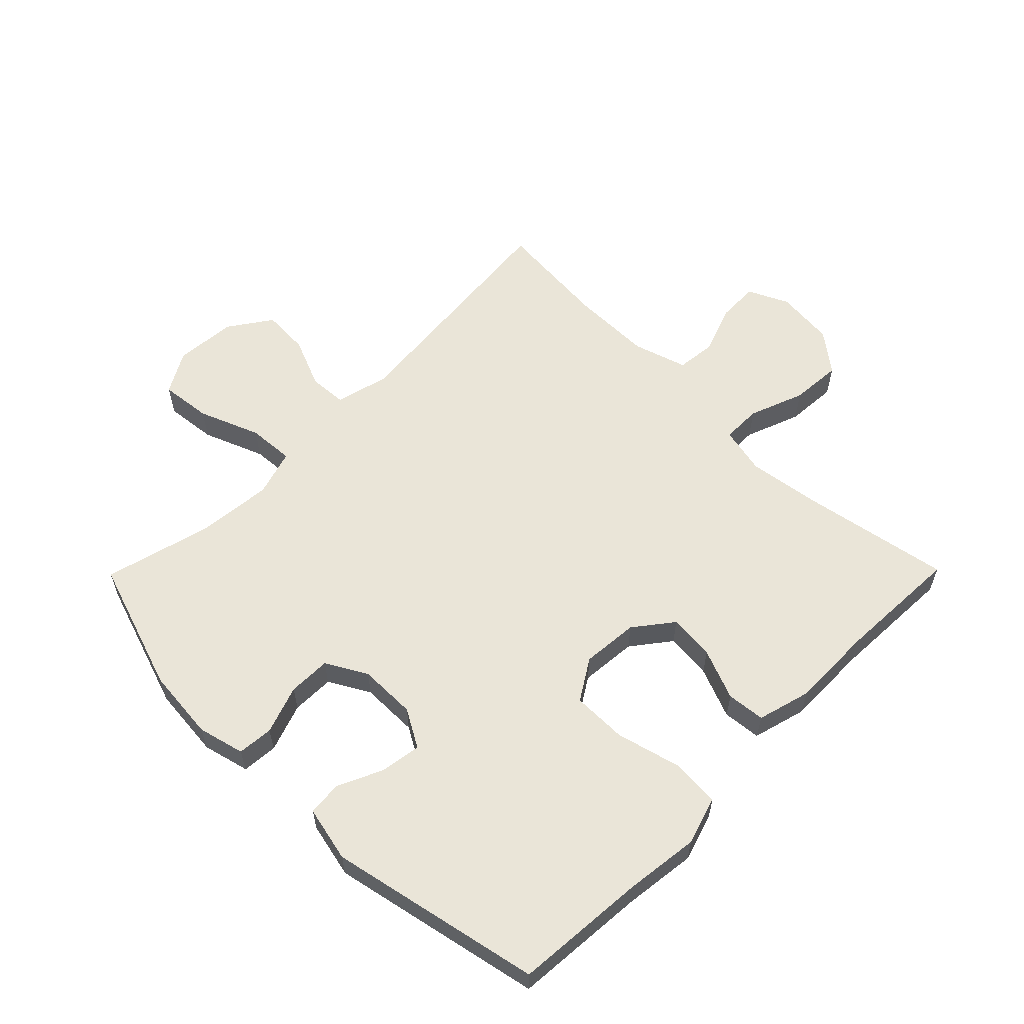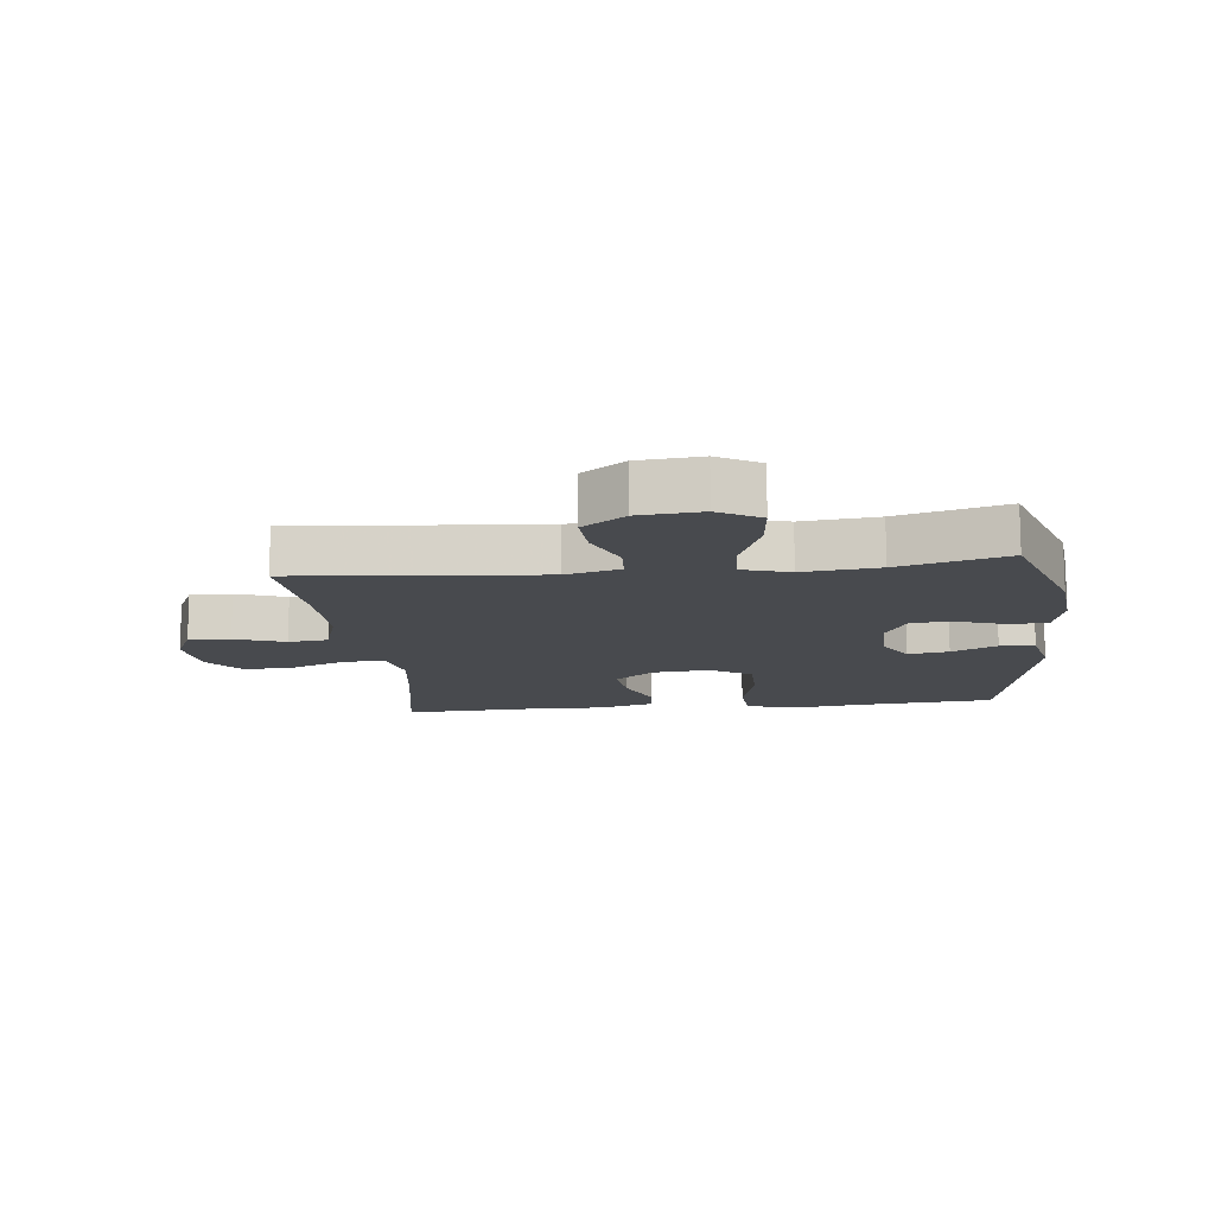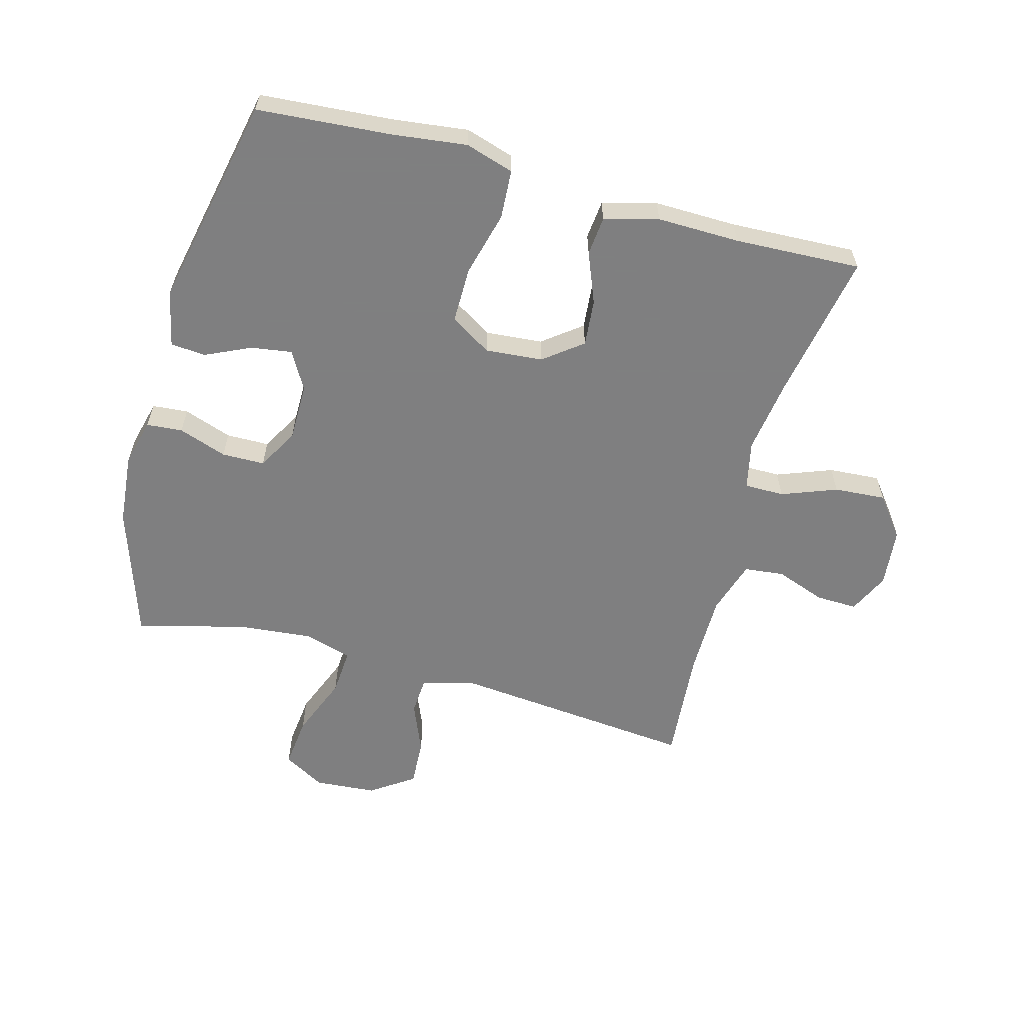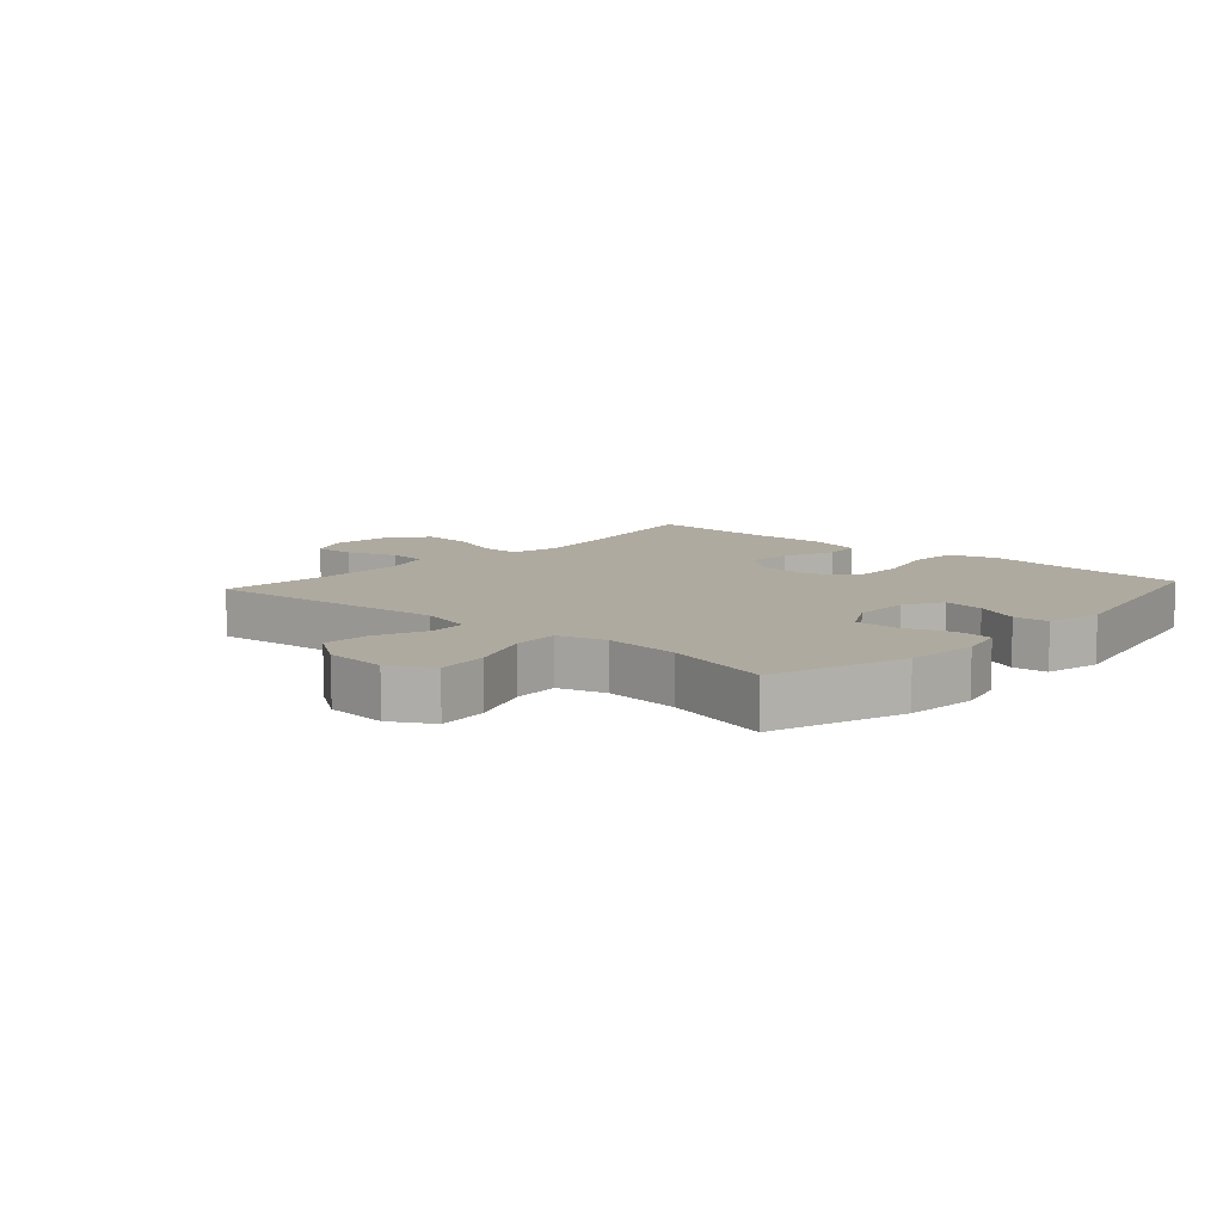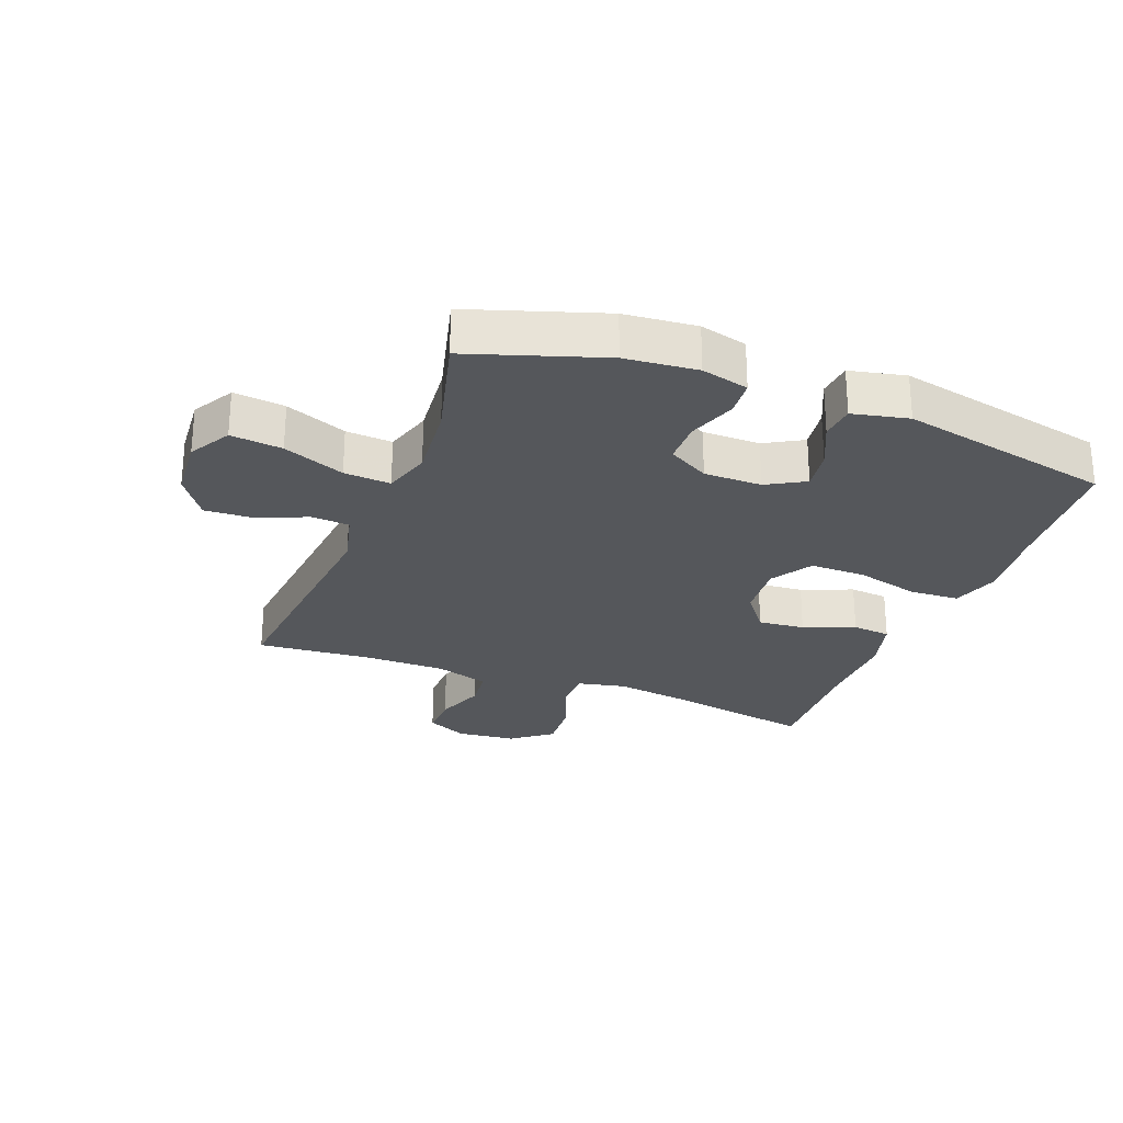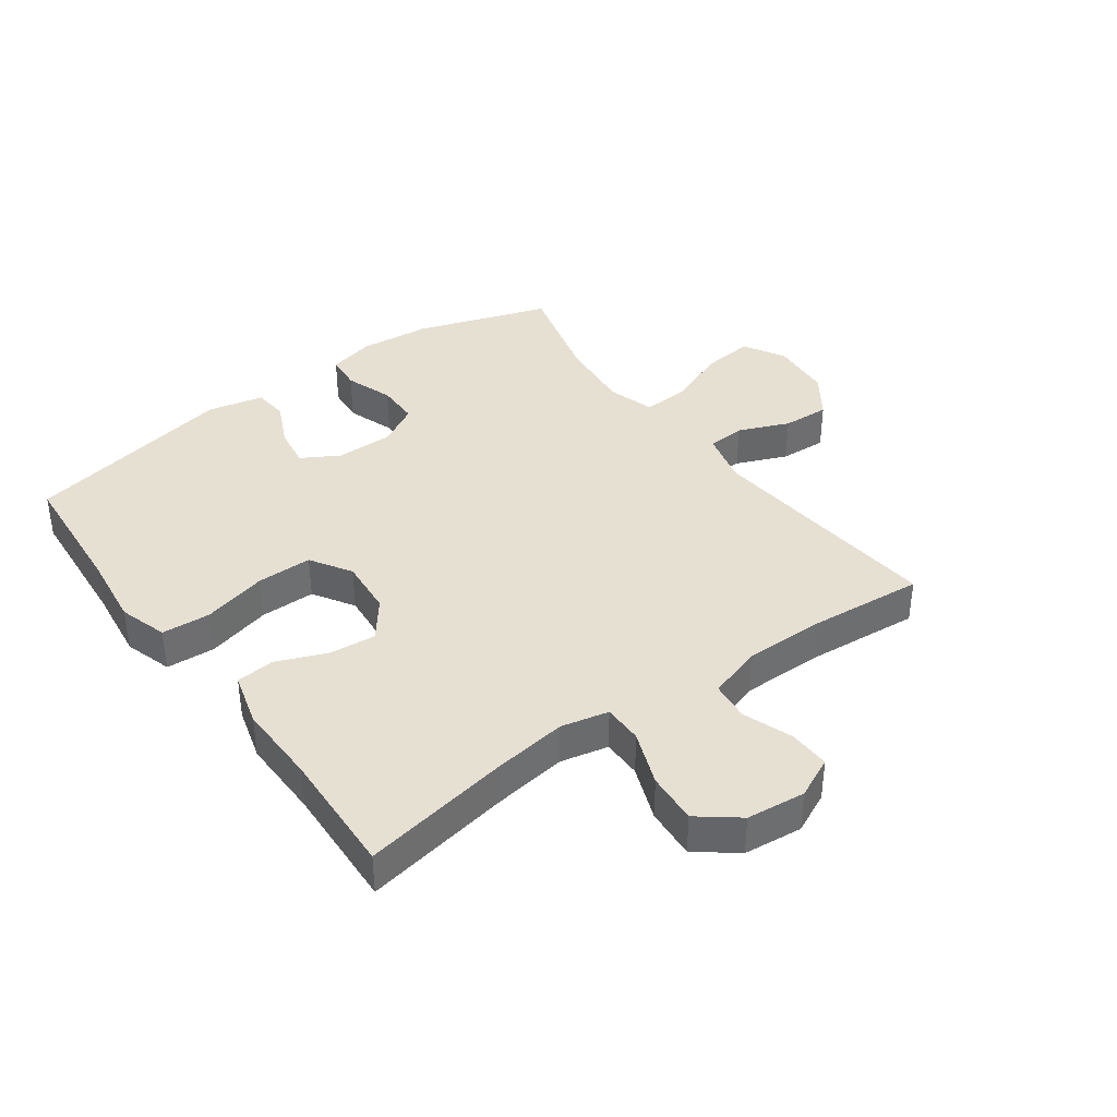
<metadata>
{"format":"obj","ext":"obj","renderer":"f3d","projection":"perspective","resolution":1024,"background":"white","views":[{"elev":59.0,"azim":-45.4,"up":"+Y"},{"elev":-13.1,"azim":-173.5,"up":"+Y"},{"elev":-59.9,"azim":-15.4,"up":"+Y"},{"elev":9.4,"azim":-138.1,"up":"+Y"},{"elev":-26.6,"azim":-111.2,"up":"+Y"},{"elev":38.4,"azim":54.0,"up":"+Y"}]}
</metadata>
<code>
v -0.5 0.07 -0.5
v -0.571 0.07 -0.286
v -0.582 0.07 -0.17
v -0.563 0.07 -0.094
v -0.505 0.07 -0.089
v -0.427 0.07 -0.116
v -0.358 0.07 -0.115
v -0.321 0.07 -0.049
v -0.321 0.07 0.044
v -0.356 0.07 0.105
v -0.422 0.07 0.095
v -0.495 0.07 0.061
v -0.551 0.07 0.066
v -0.571 0.07 0.156
v -0.5 0.07 0.5
v -0.284 0.07 0.517
v -0.165 0.07 0.532
v -0.087 0.07 0.508
v -0.082 0.07 0.429
v -0.109 0.07 0.324
v -0.109 0.07 0.235
v -0.043 0.07 0.194
v 0.049 0.07 0.202
v 0.111 0.07 0.25
v 0.104 0.07 0.325
v 0.071 0.07 0.407
v 0.077 0.07 0.469
v 0.164 0.07 0.493
v 0.297 0.07 0.491
v 0.5 0.07 0.5
v 0.457 0.07 0.262
v 0.44 0.07 0.141
v 0.457 0.07 0.064
v 0.521 0.07 0.064
v 0.61 0.07 0.098
v 0.693 0.07 0.104
v 0.743 0.07 0.04
v 0.753 0.07 -0.055
v 0.722 0.07 -0.121
v 0.655 0.07 -0.119
v 0.575 0.07 -0.09
v 0.511 0.07 -0.097
v 0.484 0.07 -0.184
v 0.484 0.07 -0.315
v 0.5 0.07 -0.5
v 0.108 0.07 -0.463
v 0.021 0.07 -0.485
v 0.017 0.07 -0.546
v 0.051 0.07 -0.628
v 0.055 0.07 -0.704
v -0.014 0.07 -0.752
v -0.114 0.07 -0.76
v -0.181 0.07 -0.722
v -0.172 0.07 -0.639
v -0.133 0.07 -0.54
v -0.128 0.07 -0.465
v -0.204 0.07 -0.442
v -0.326 0.07 -0.454
v -0.5 0 -0.5
v -0.571 0 -0.286
v -0.582 0 -0.17
v -0.563 0 -0.094
v -0.505 0 -0.089
v -0.427 0 -0.116
v -0.358 0 -0.115
v -0.321 0 -0.049
v -0.321 0 0.044
v -0.356 0 0.105
v -0.422 0 0.095
v -0.495 0 0.061
v -0.551 0 0.066
v -0.571 0 0.156
v -0.5 0 0.5
v -0.284 0 0.517
v -0.165 0 0.532
v -0.087 0 0.508
v -0.082 0 0.429
v -0.109 0 0.324
v -0.109 0 0.235
v -0.043 0 0.194
v 0.049 0 0.202
v 0.111 0 0.25
v 0.104 0 0.325
v 0.071 0 0.407
v 0.077 0 0.469
v 0.164 0 0.493
v 0.297 0 0.491
v 0.5 0 0.5
v 0.457 0 0.262
v 0.44 0 0.141
v 0.457 0 0.064
v 0.521 0 0.064
v 0.61 0 0.098
v 0.693 0 0.104
v 0.743 0 0.04
v 0.753 0 -0.055
v 0.722 0 -0.121
v 0.655 0 -0.119
v 0.575 0 -0.09
v 0.511 0 -0.097
v 0.484 0 -0.184
v 0.484 0 -0.315
v 0.5 0 -0.5
v 0.108 0 -0.463
v 0.021 0 -0.485
v 0.017 0 -0.546
v 0.051 0 -0.628
v 0.055 0 -0.704
v -0.014 0 -0.752
v -0.114 0 -0.76
v -0.181 0 -0.722
v -0.172 0 -0.639
v -0.133 0 -0.54
v -0.128 0 -0.465
v -0.204 0 -0.442
v -0.326 0 -0.454
f 53 54 55
f 52 53 55
f 51 52 55
f 50 51 55
f 49 50 55
f 48 49 55
f 47 48 55 56
f 46 47 56 57
f 44 45 46
f 43 44 46 57
f 39 40 41
f 38 39 41
f 37 38 41
f 36 37 41
f 35 36 41
f 34 35 41
f 33 34 41 42
f 29 30 31
f 29 31 32
f 28 29 32
f 27 28 32
f 26 27 32
f 25 26 32
f 24 25 32 33
f 18 19 20
f 17 18 20
f 16 17 20
f 15 16 20
f 14 15 20
f 13 14 20
f 12 13 20
f 11 12 20
f 10 11 20 21
f 9 10 21 22
f 4 5 6
f 3 4 6
f 2 3 6
f 1 2 6
f 58 1 6
f 58 6 7
f 57 58 7
f 43 57 7
f 42 43 7
f 33 42 7
f 24 33 7
f 23 24 7
f 8 9 22 23
f 7 8 23
f 113 112 111
f 113 111 110
f 113 110 109
f 113 109 108
f 113 108 107
f 113 107 106
f 114 113 106 105
f 115 114 105 104
f 104 103 102
f 115 104 102 101
f 99 98 97
f 99 97 96
f 99 96 95
f 99 95 94
f 99 94 93
f 99 93 92
f 100 99 92 91
f 89 88 87
f 90 89 87
f 90 87 86
f 90 86 85
f 90 85 84
f 90 84 83
f 91 90 83 82
f 78 77 76
f 78 76 75
f 78 75 74
f 78 74 73
f 78 73 72
f 78 72 71
f 78 71 70
f 78 70 69
f 79 78 69 68
f 80 79 68 67
f 64 63 62
f 64 62 61
f 64 61 60
f 64 60 59
f 64 59 116
f 65 64 116
f 65 116 115
f 65 115 101
f 65 101 100
f 65 100 91
f 65 91 82
f 65 82 81
f 81 80 67 66
f 81 66 65
f 1 59 60 2
f 2 60 61 3
f 3 61 62 4
f 4 62 63 5
f 5 63 64 6
f 6 64 65 7
f 7 65 66 8
f 8 66 67 9
f 9 67 68 10
f 10 68 69 11
f 11 69 70 12
f 12 70 71 13
f 13 71 72 14
f 14 72 73 15
f 15 73 74 16
f 16 74 75 17
f 17 75 76 18
f 18 76 77 19
f 19 77 78 20
f 20 78 79 21
f 21 79 80 22
f 22 80 81 23
f 23 81 82 24
f 24 82 83 25
f 25 83 84 26
f 26 84 85 27
f 27 85 86 28
f 28 86 87 29
f 29 87 88 30
f 30 88 89 31
f 31 89 90 32
f 32 90 91 33
f 33 91 92 34
f 34 92 93 35
f 35 93 94 36
f 36 94 95 37
f 37 95 96 38
f 38 96 97 39
f 39 97 98 40
f 40 98 99 41
f 41 99 100 42
f 42 100 101 43
f 43 101 102 44
f 44 102 103 45
f 45 103 104 46
f 46 104 105 47
f 47 105 106 48
f 48 106 107 49
f 49 107 108 50
f 50 108 109 51
f 51 109 110 52
f 52 110 111 53
f 53 111 112 54
f 54 112 113 55
f 55 113 114 56
f 56 114 115 57
f 57 115 116 58
f 58 116 59 1

</code>
